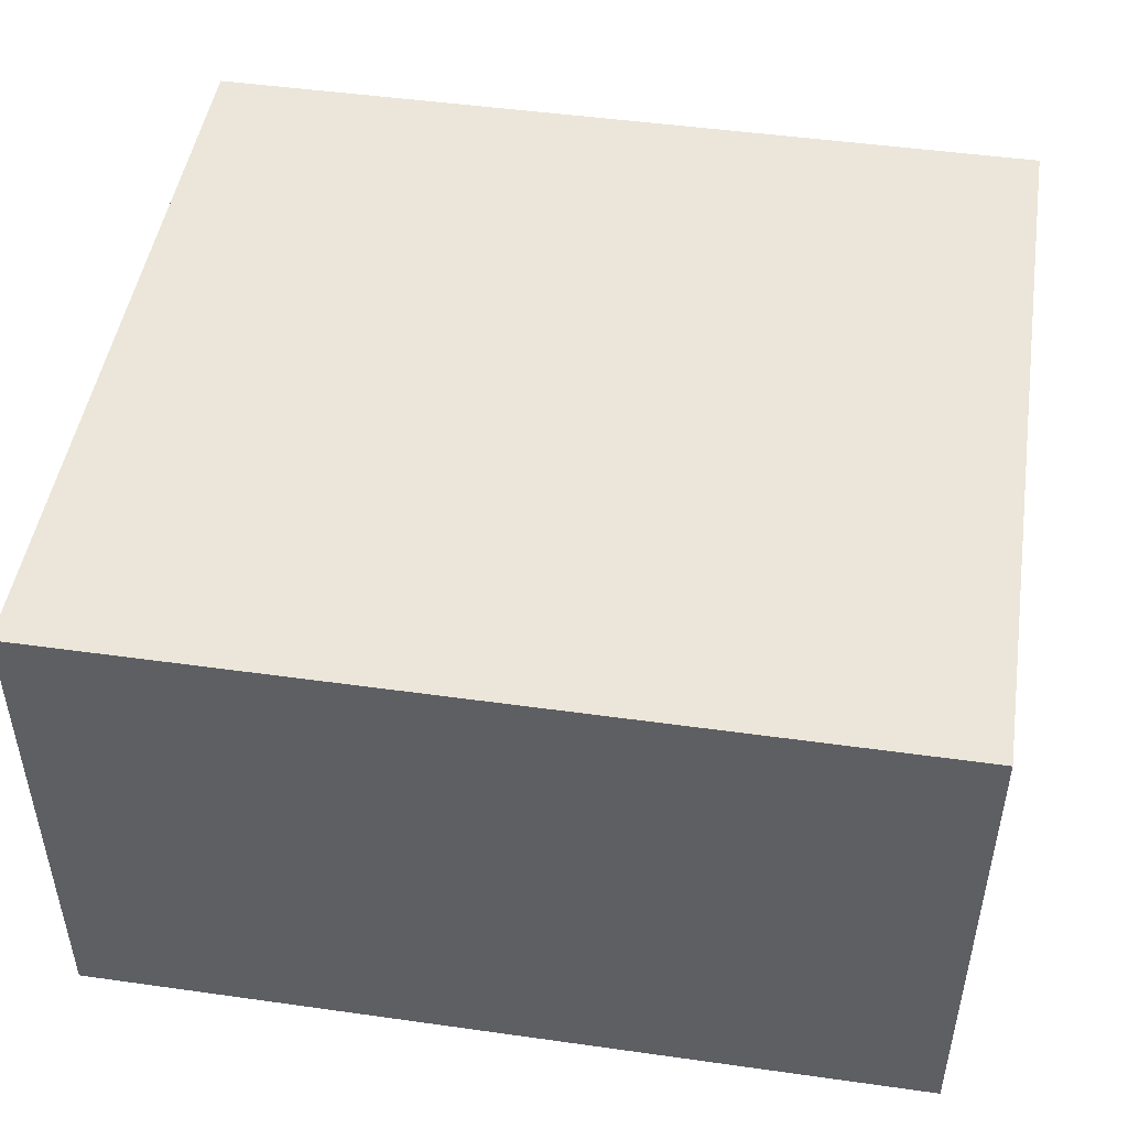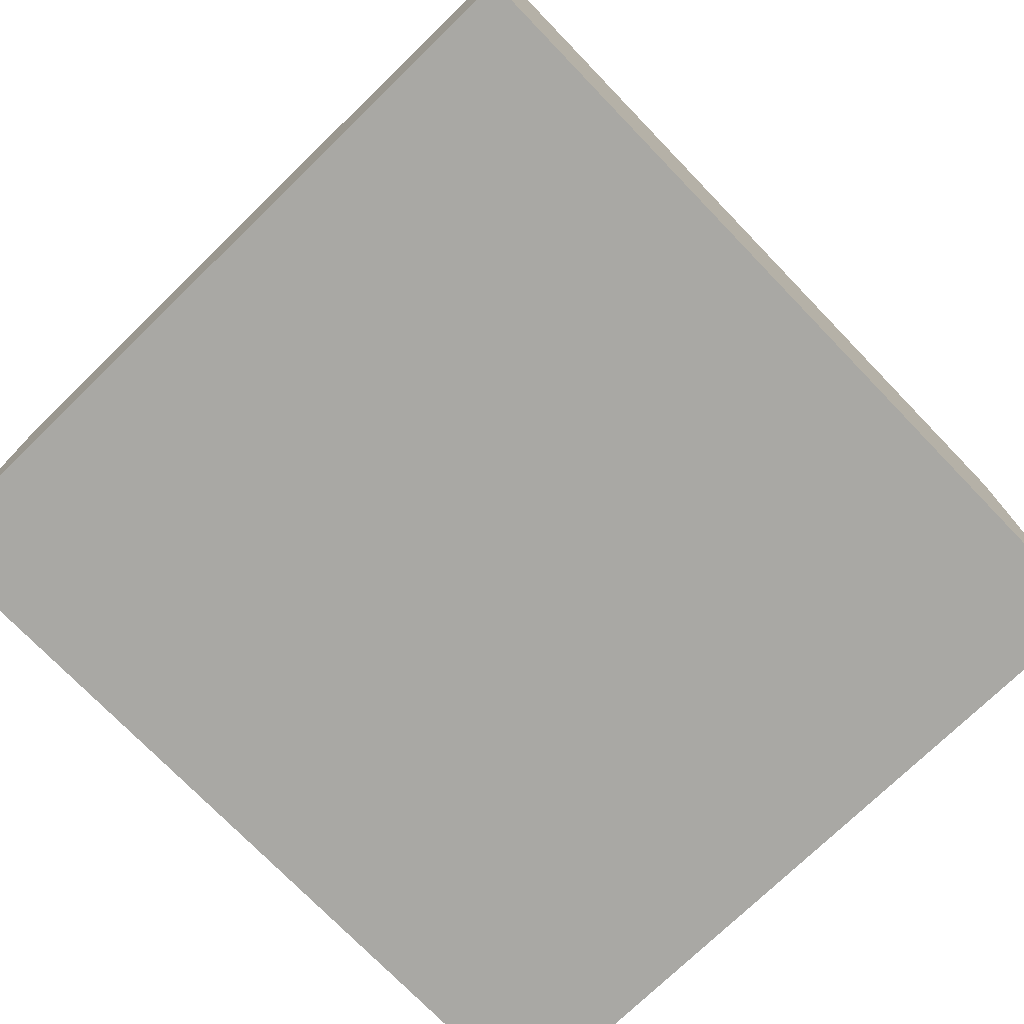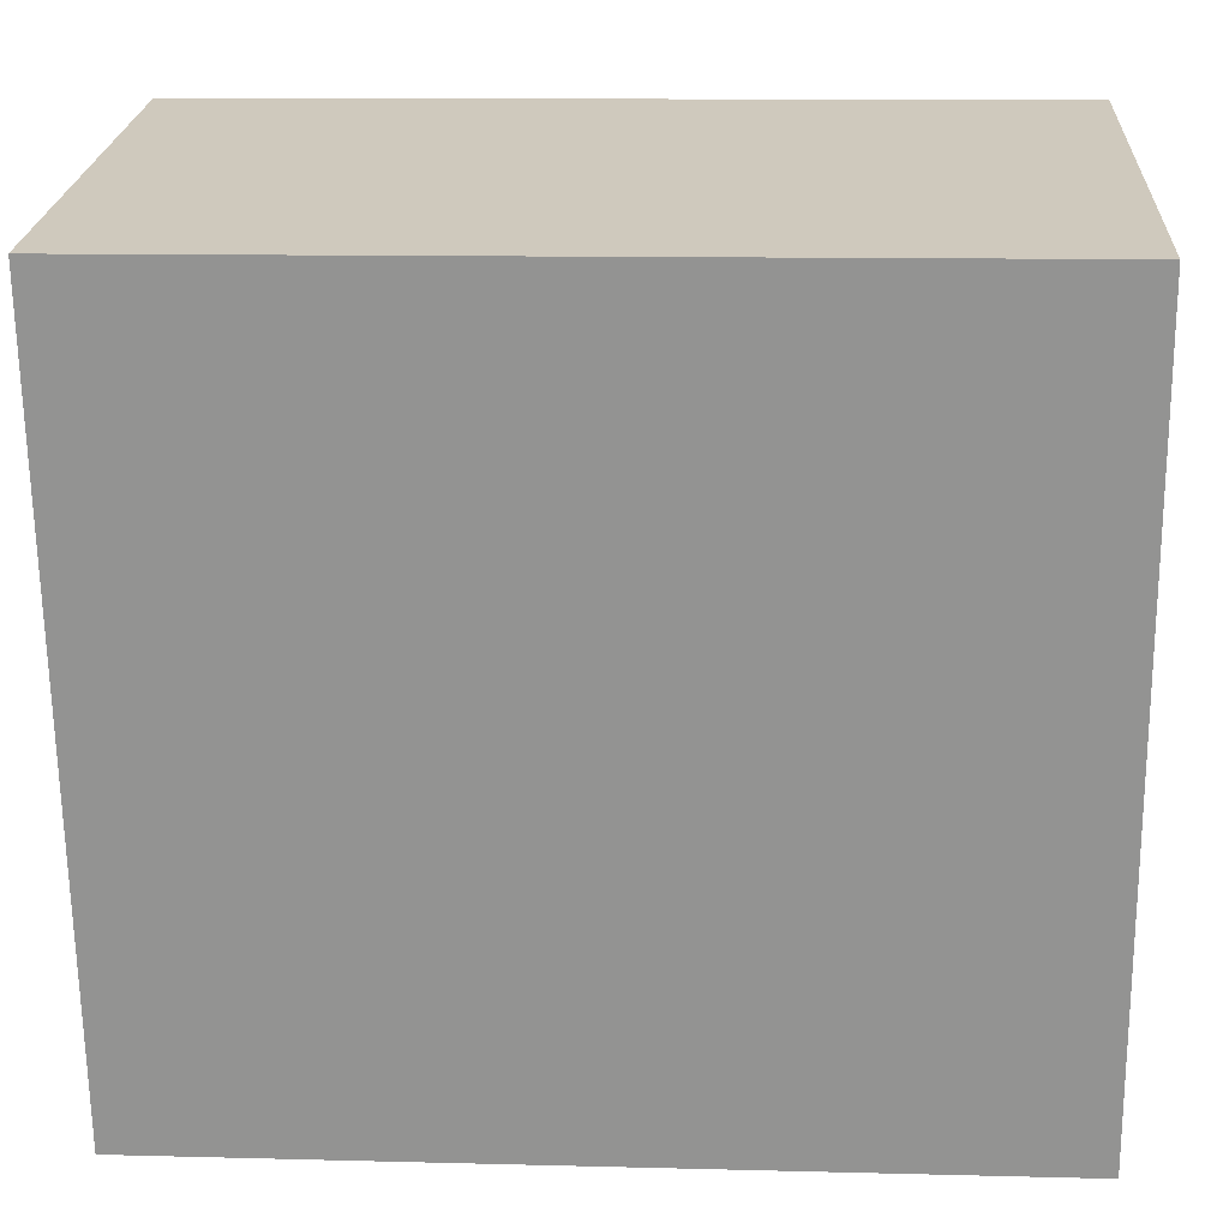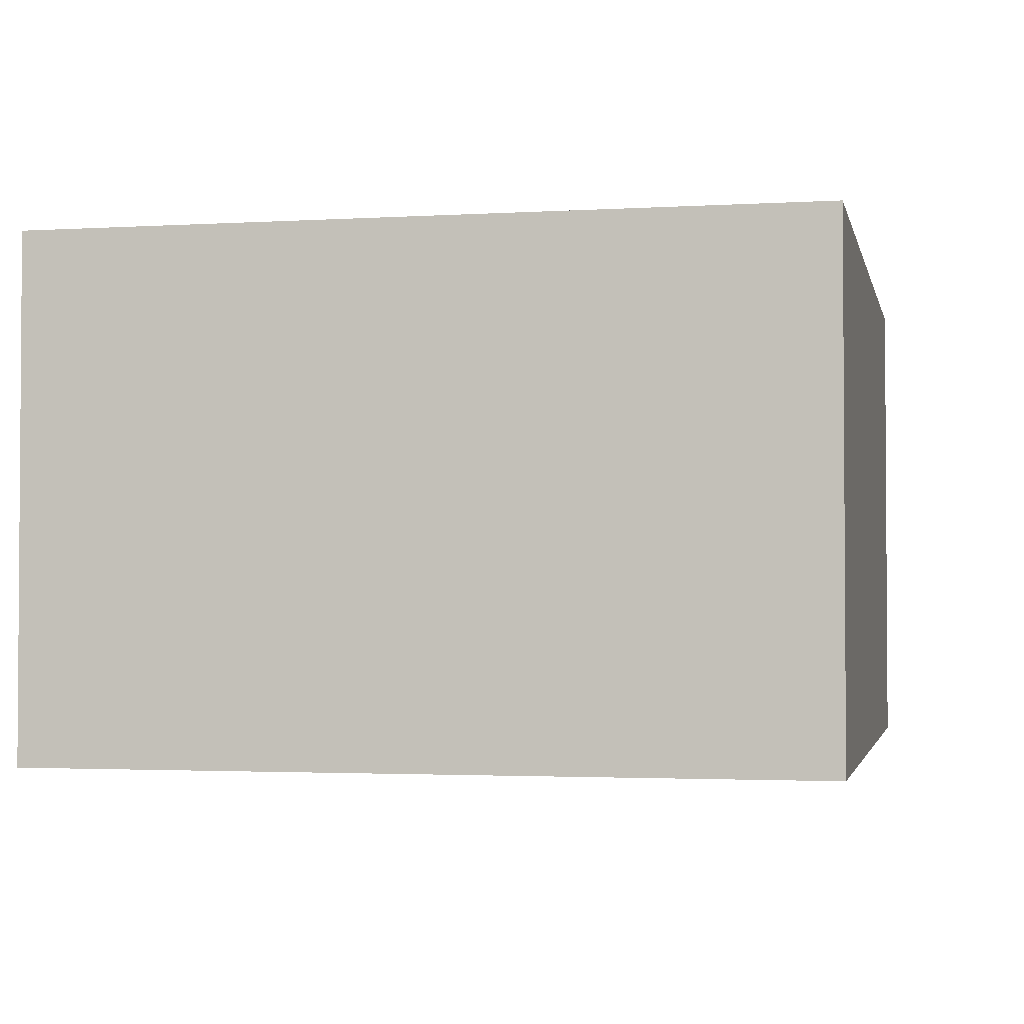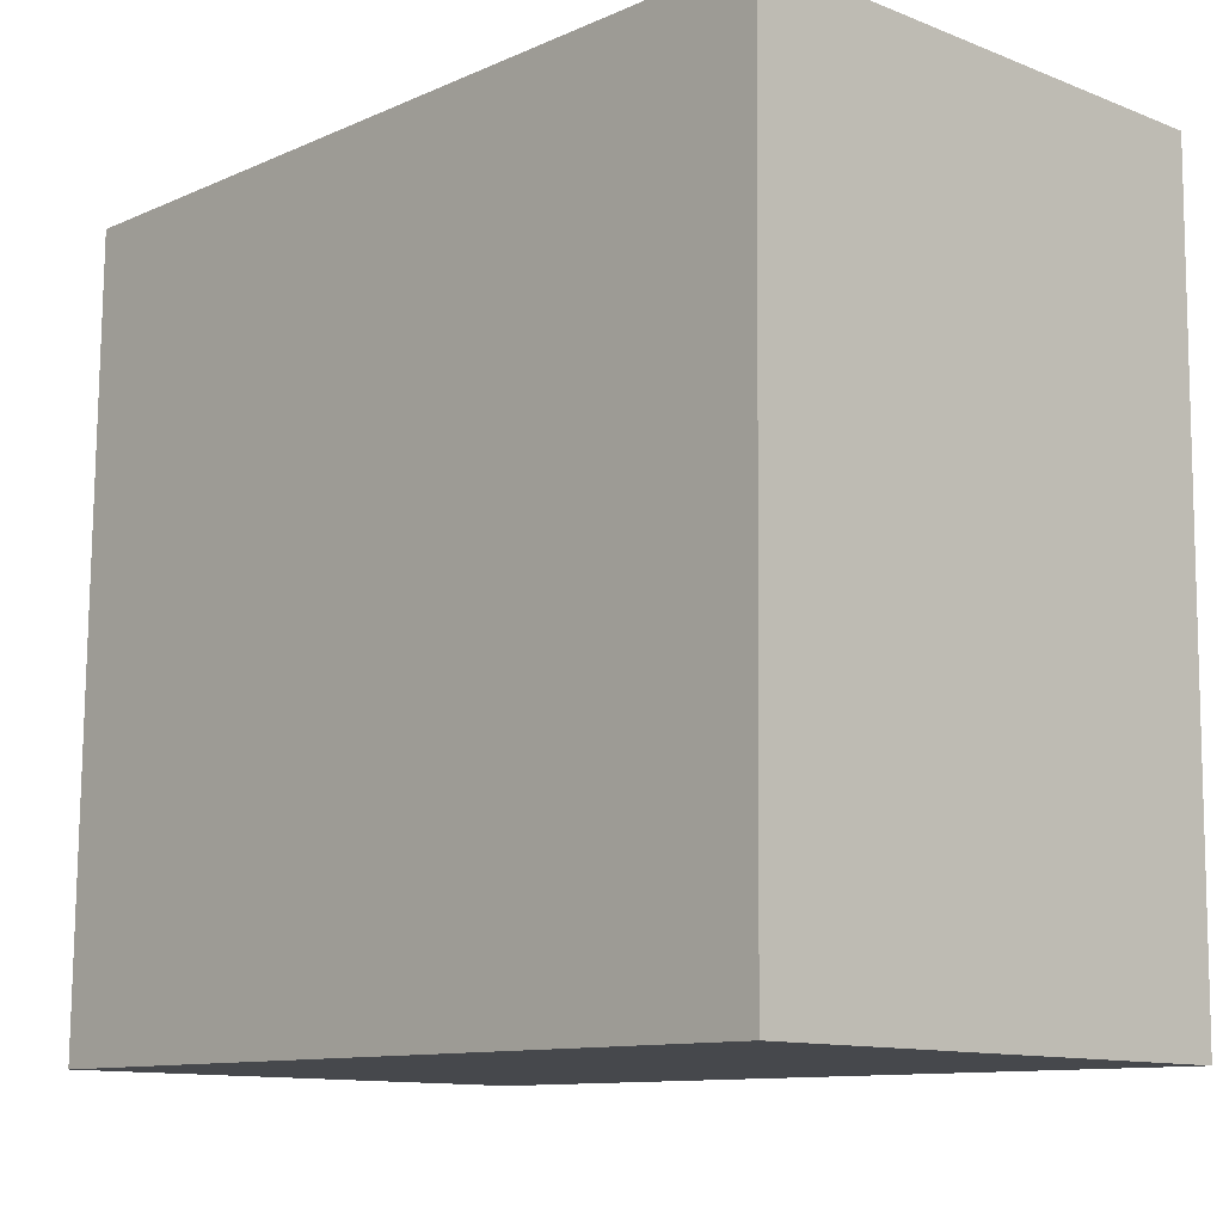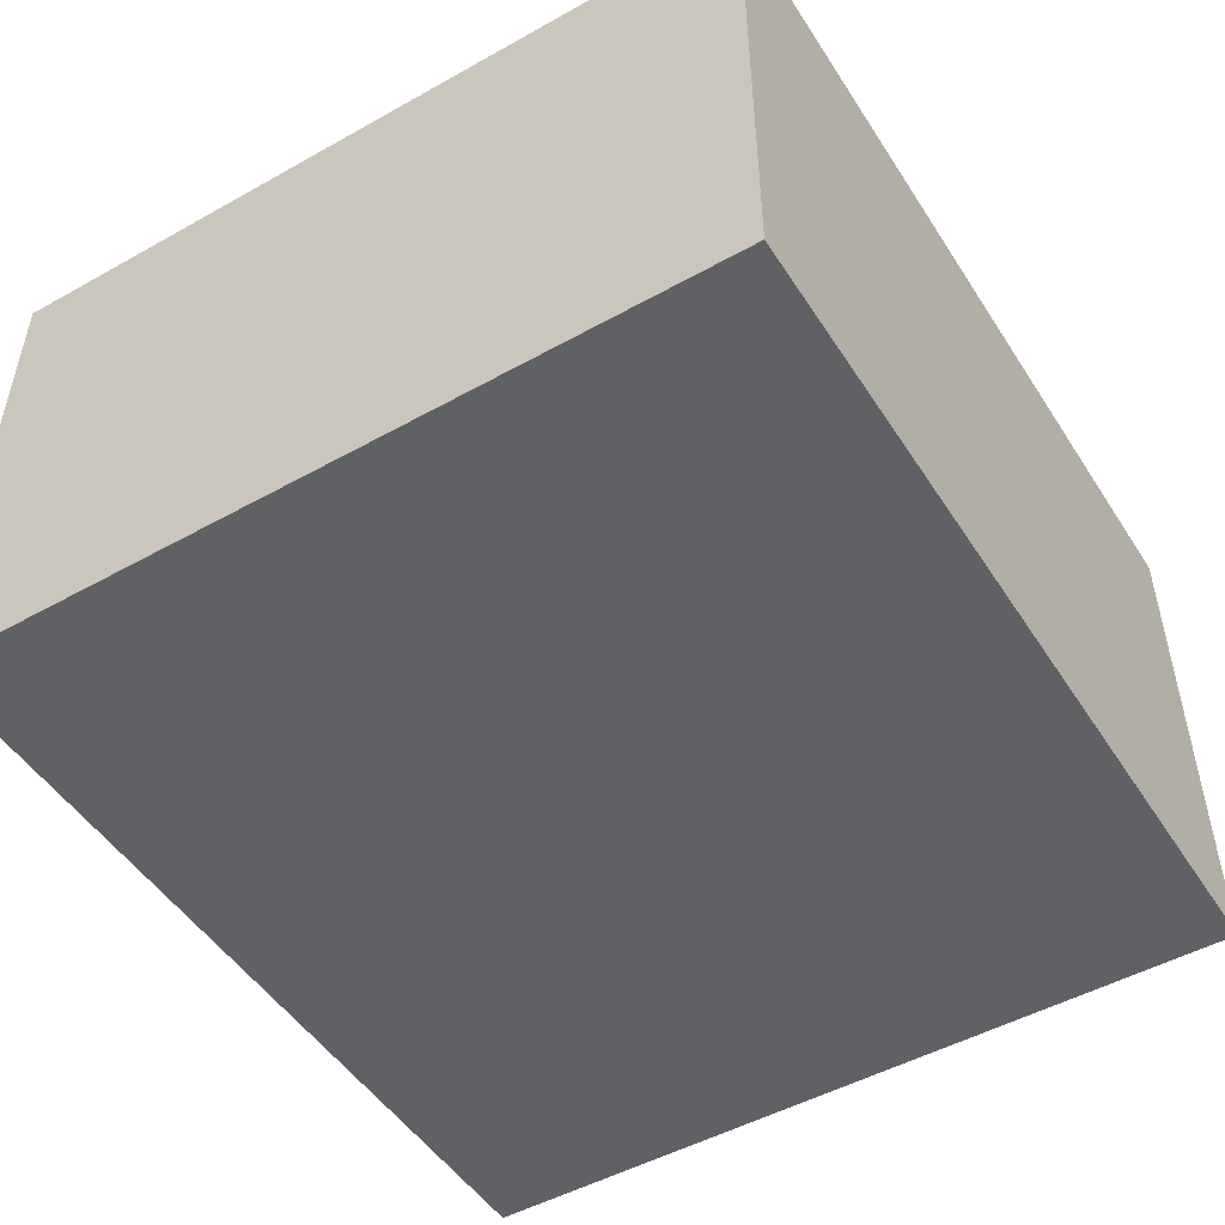
<metadata>
{"format":"obj","ext":"obj","renderer":"f3d","projection":"perspective","resolution":1024,"background":"white","views":[{"elev":47.8,"azim":-171.7,"up":"+Y"},{"elev":-74.9,"azim":-46.6,"up":"+Y"},{"elev":22.9,"azim":3.4,"up":"+Z"},{"elev":-2.3,"azim":101.3,"up":"+Y"},{"elev":-11.8,"azim":-132.9,"up":"+Z"},{"elev":-49.6,"azim":121.0,"up":"+Y"}]}
</metadata>
<code>
v  0.055 3.113 -4.733
v  5.171 3.113 0.06
v  5.226 3.113 -4.673
v  0 3.113 1.906e-16
v  5.226 2.861e-16 -4.673
v  0.055 2.898e-16 -4.733
v  0 0 0
v  5.171 -3.674e-18 0.06
g defaultobject
f 1 2 3
f 2 1 4
f 5 1 3
f 1 5 6
f 6 4 1
f 4 6 7
f 7 2 4
f 2 7 8
f 8 3 2
f 3 8 5
f 8 6 5
f 6 8 7

</code>
